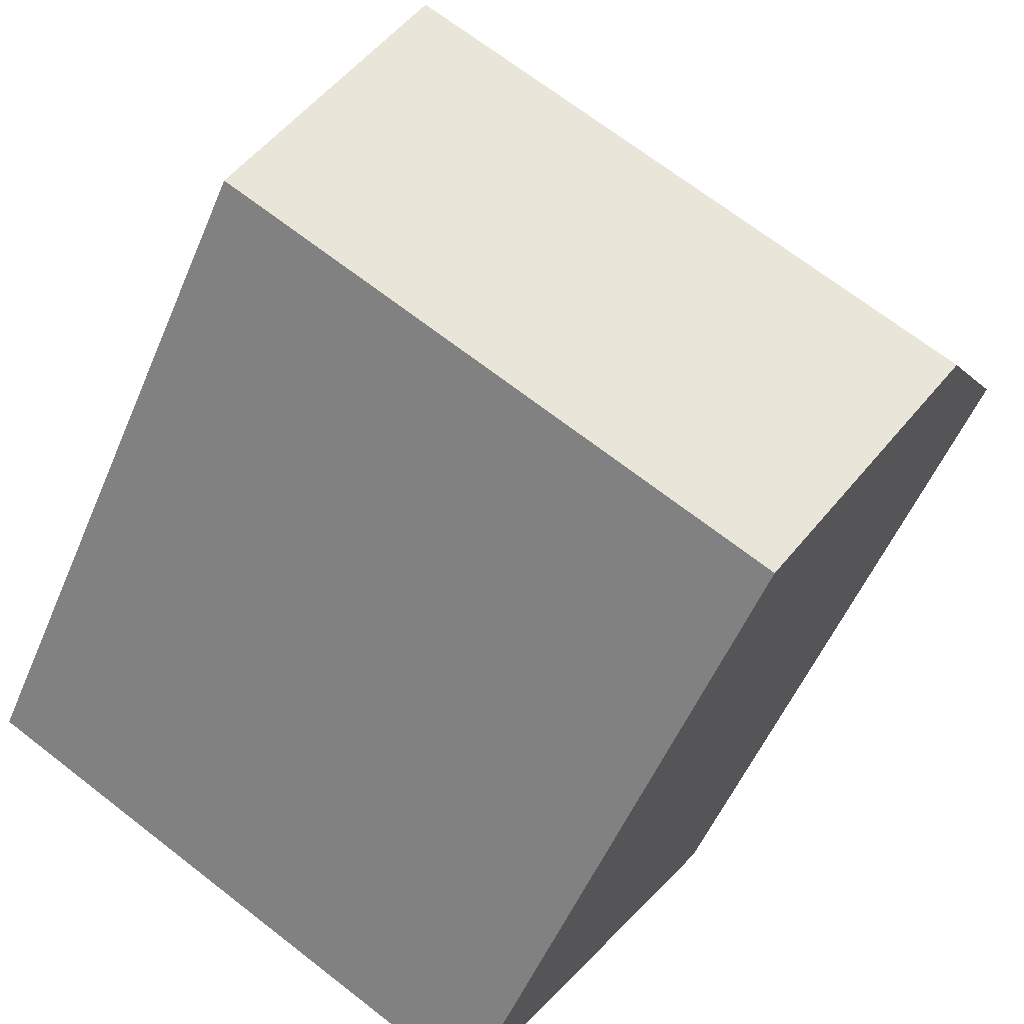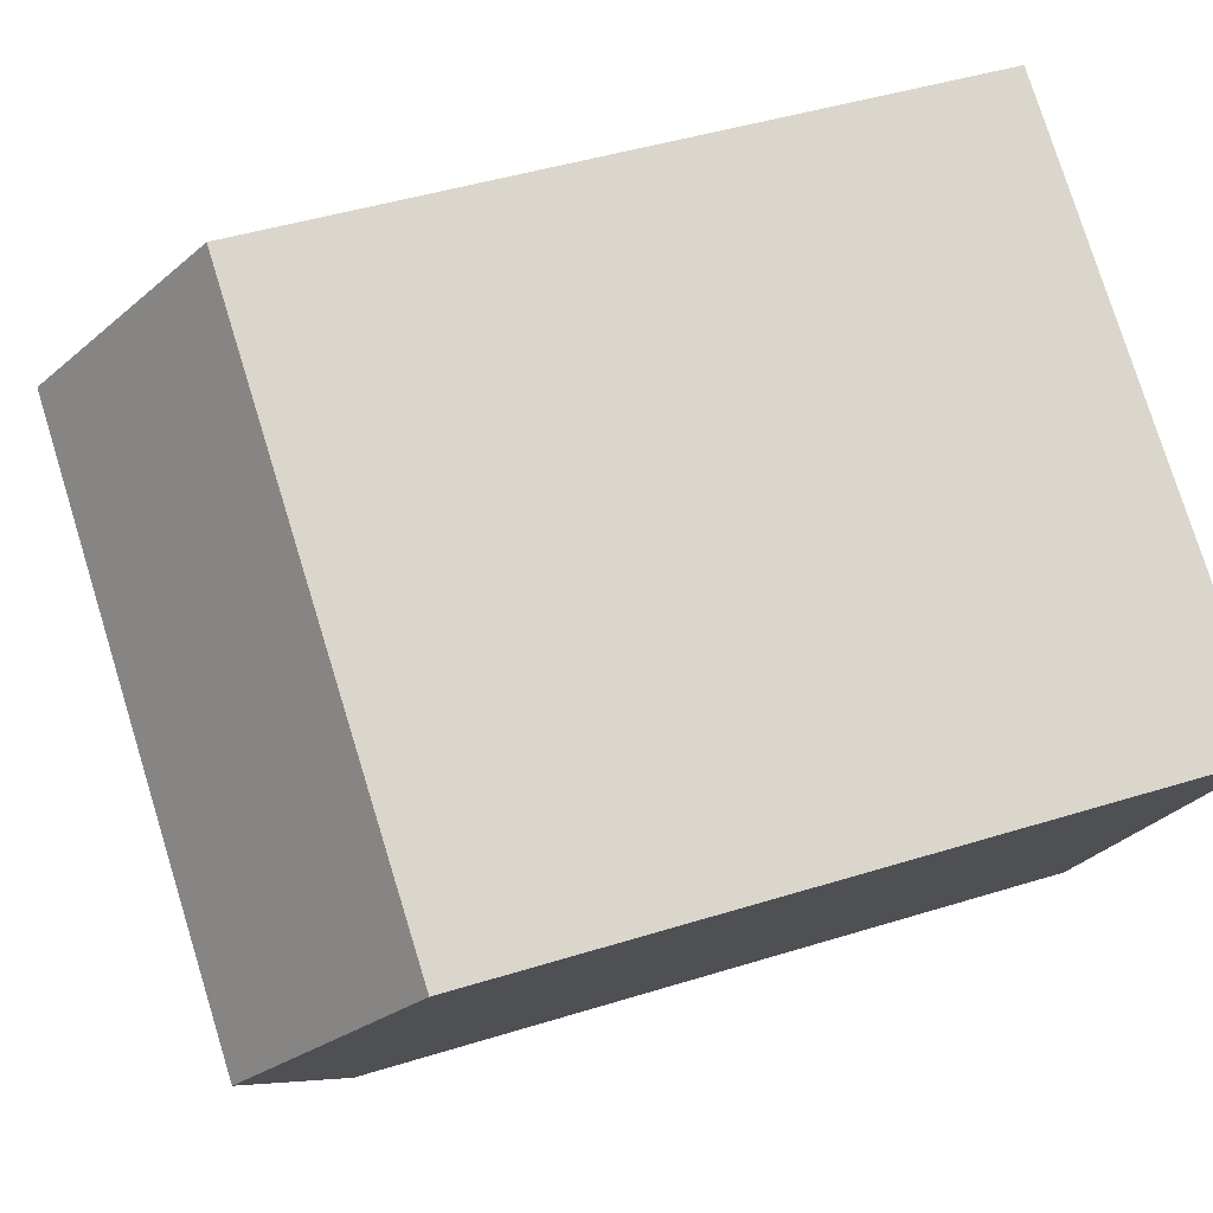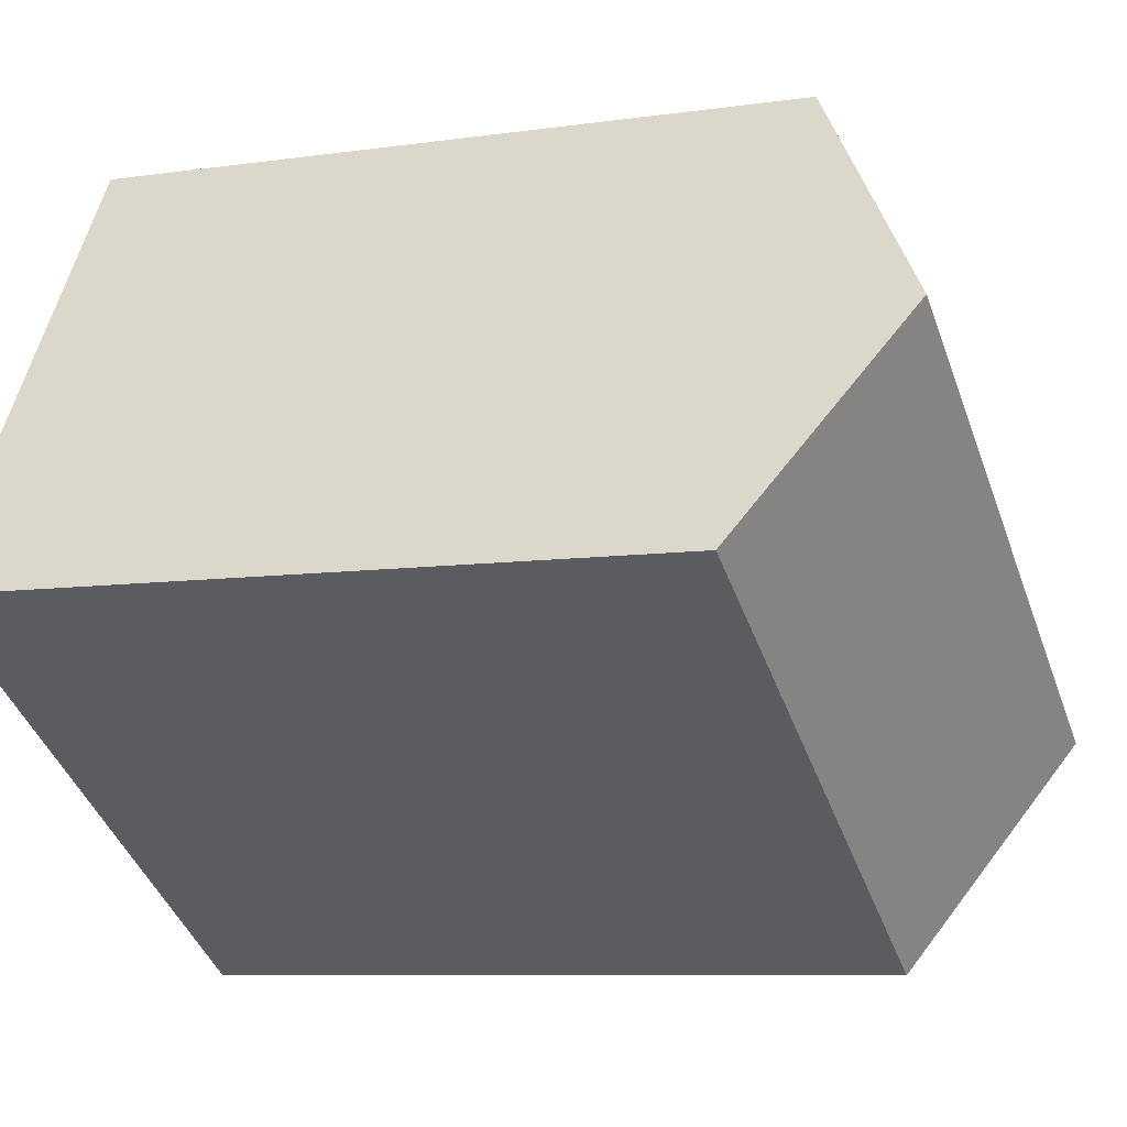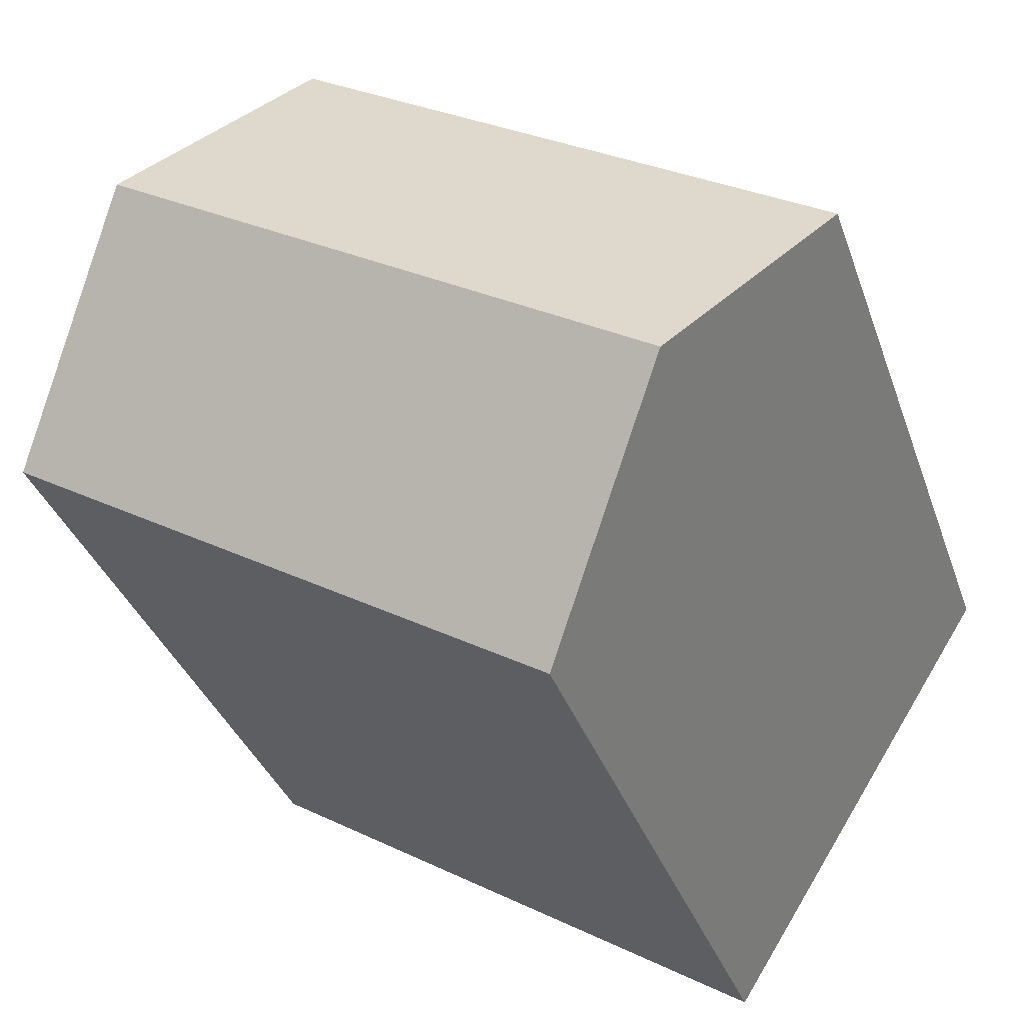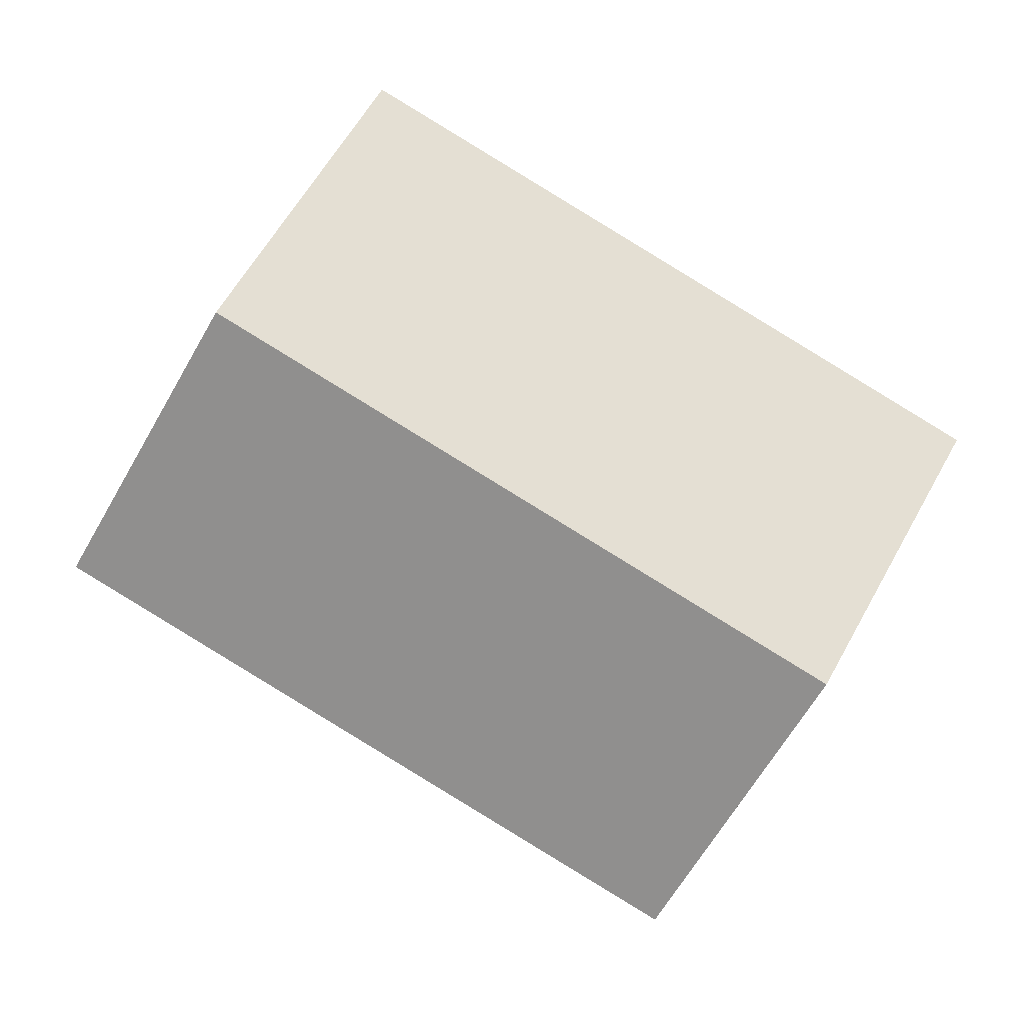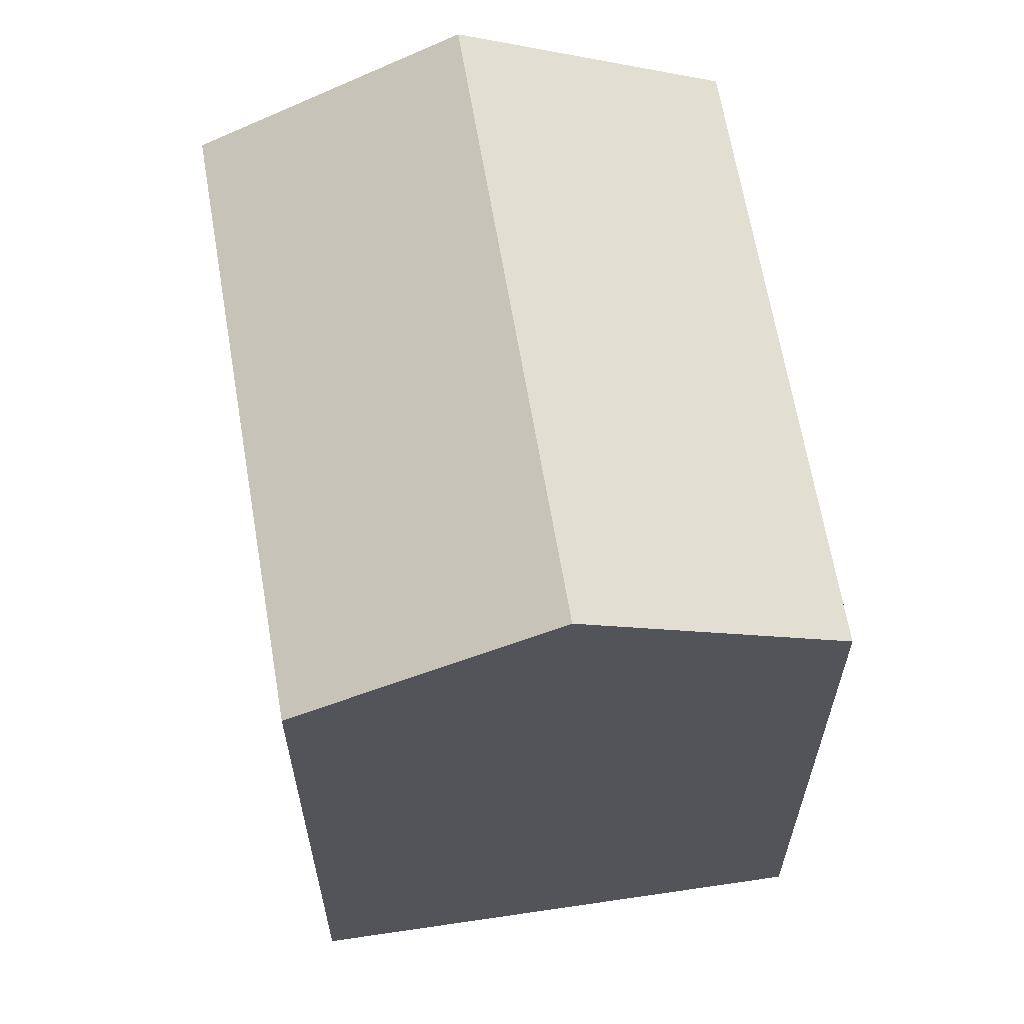
<metadata>
{"format":"obj","ext":"obj","renderer":"f3d","projection":"perspective","resolution":1024,"background":"white","views":[{"elev":-53.2,"azim":157.5,"up":"+Z"},{"elev":43.9,"azim":-110.2,"up":"+Z"},{"elev":-8.1,"azim":112.0,"up":"+Z"},{"elev":-34.4,"azim":-162.4,"up":"+Z"},{"elev":-1.6,"azim":178.9,"up":"+Z"},{"elev":64.6,"azim":-130.9,"up":"+Y"}]}
</metadata>
<code>
v  13.15 -4.902e-16 8.005
v  6.93 6.679e-16 -10.91
v  20.08 1.777e-16 -2.902
v  0 0 0
v  20.08 17.64 -2.903
v  13.15 17.64 8.005
v  16.61 20.93 2.551
v  0.0003769 17.64 -0.0005581
v  6.93 17.64 -10.91
v  3.465 20.93 -5.455
g defaultobject
f 1 2 3
f 2 1 4
f 5 1 3
f 1 5 6
f 6 5 7
f 1 8 4
f 8 1 6
f 8 2 4
f 2 8 9
f 9 8 10
f 9 3 2
f 3 9 5
f 10 6 7
f 6 10 8
f 9 7 5
f 7 9 10

</code>
